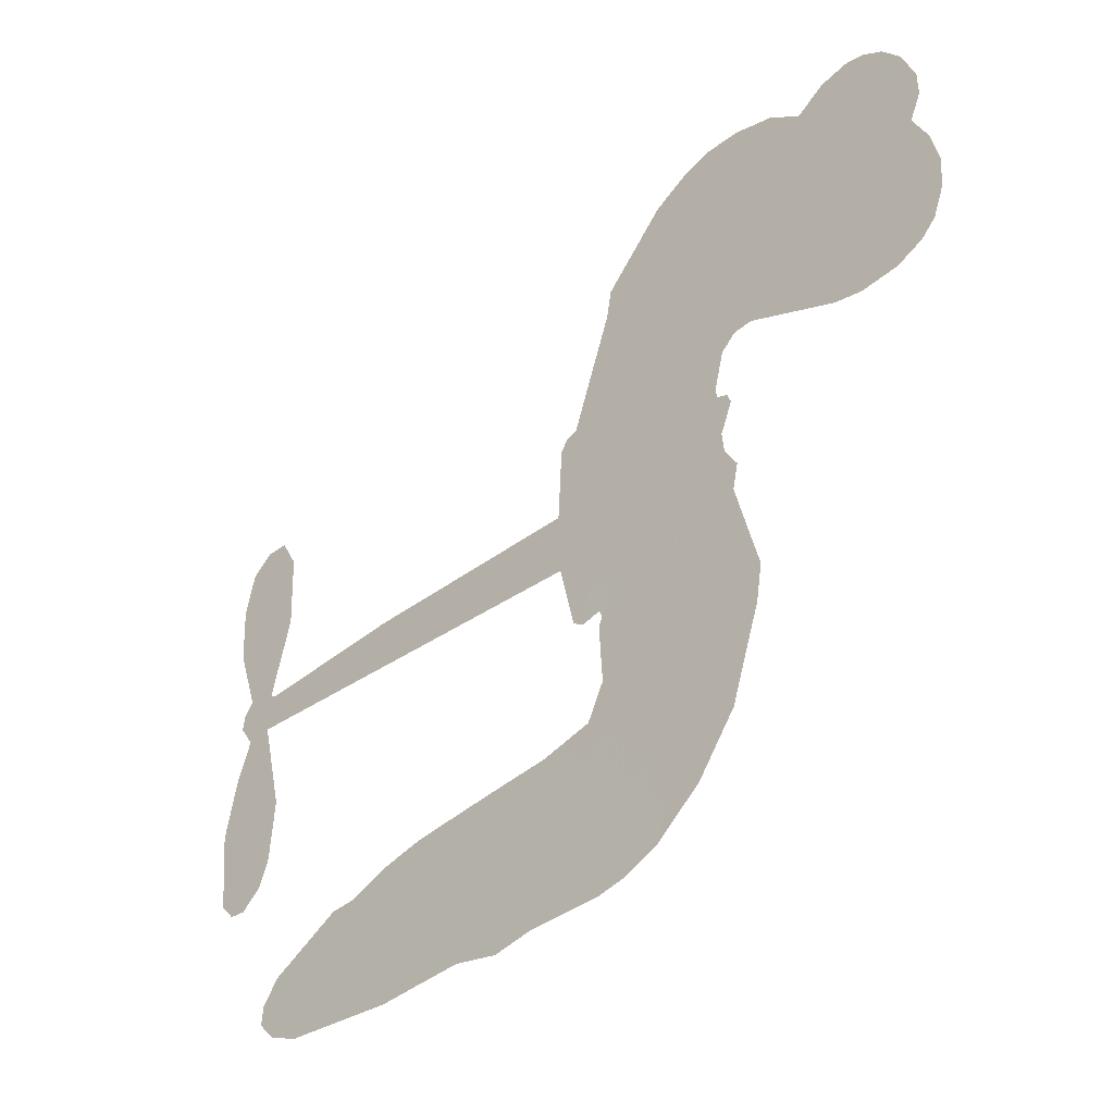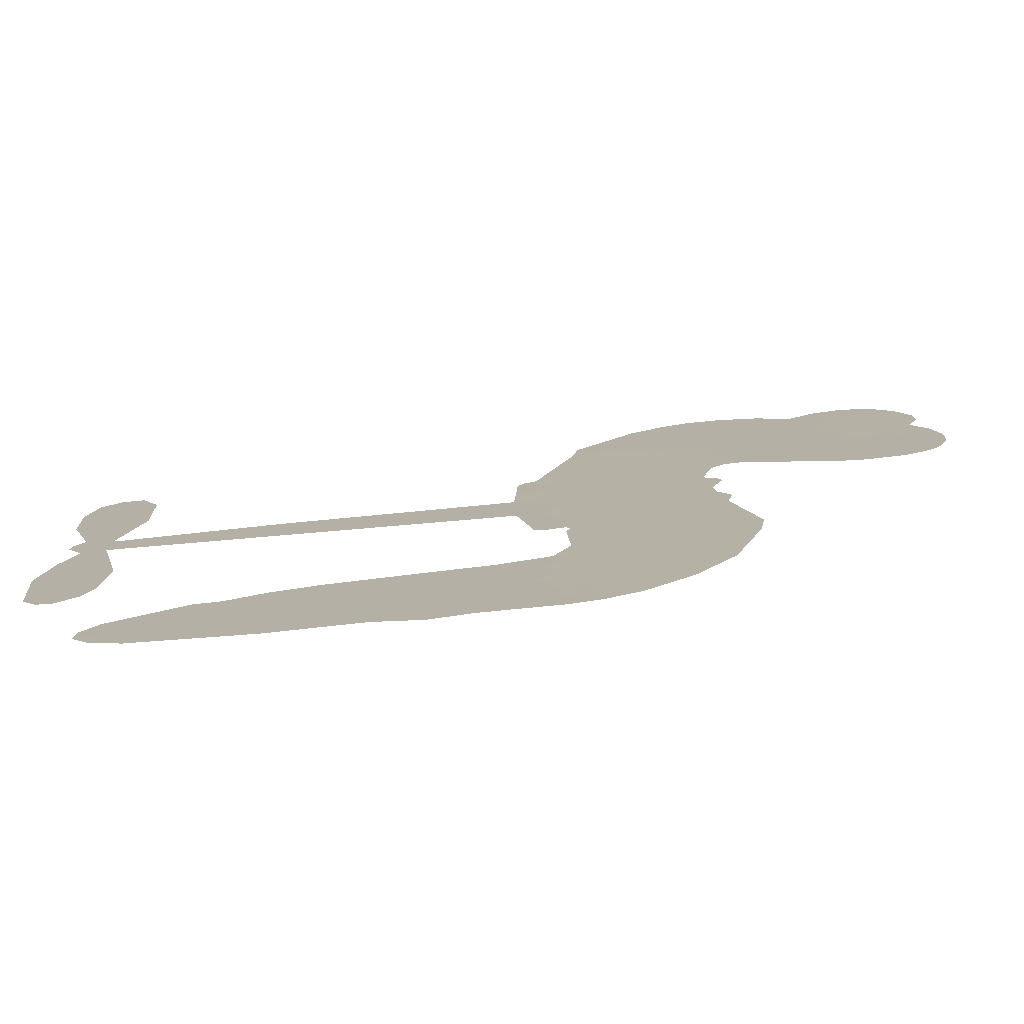
<metadata>
{"format":"obj","ext":"obj","renderer":"f3d","projection":"perspective","resolution":1024,"background":"white","views":[{"elev":-38.1,"azim":-135.5,"up":"+Y"},{"elev":-77.5,"azim":-174.4,"up":"+Y"}]}
</metadata>
<code>
v -3779 909 0.2257
v -3767 957.7 0.2142
v -3745 1002 0.1893
v -3761 1039 0.1564
v -3760 1075 0.1258
v -3739 1123 0
v -3714 1153 0.102
v -3685 1170 0.135
v -3657 1175 0.1547
v -3617 1167 0.1819
v -3576 1139 0.2241
v -3533 1172 0.2597
v -3473 1189 0.2811
v -3422 1189 0.2947
v -3382 1177 0.3046
v -3330 1147 0.3194
v -3242 1054 0.357
v -3235 1013 0.3705
v -3177 850.4 0.4716
v -3160 843.4 0.486
v -3150 828.6 0.5
v -3144 722.5 0.5272
v -2814 726.9 0.6118
v -2589 716.5 0.6795
v -2582 721.9 0.6864
v -2612 835.4 0.7179
v -2608 944.8 0.7338
v -2583 989.9 0.7382
v -2551 990.6 0.741
v -2519 966.8 0.75
v -2505 905.5 0.73
v -2509 824.2 0.7164
v -2540 730.2 0.6913
v -2526 712 0.6867
v -2523 692.1 0.6845
v -2544 660.9 0.6806
v -2523 605 0.6797
v -2505 521.9 0.6797
v -2516 409.1 0.6797
v -2537 386.2 0.6797
v -2561 383.8 0.6797
v -2591 408.9 0.6797
v -2605 446.2 0.6797
v -2612 532.9 0.6797
v -2580 665.9 0.6784
v -3148 635 0.5463
v -3170 541.2 0.5748
v -3186 531.4 0.5774
v -3214 537 0.5876
v -3219 526.2 0.6008
v -3213 515.1 0.6103
v -3218 431.1 0.669
v -3193 382.8 0.7013
v -3120 365.4 0.6935
v -2904 346.8 0.5832
v -2839 332.9 0.546
v -2784 311.2 0.5055
v -2746 309.1 0.4795
v -2644 254 0.3786
v -2620 222.5 0.324
v -2618 196.2 0.25
v -2642 171.3 0.3476
v -2686 153.5 0.4048
v -2850 139.7 0.5381
v -2977 145.5 0.6229
v -3041 131.7 0.662
v -3099 141.2 0.6969
v -3206 141.7 0.7854
v -3248 149.3 0.8353
v -3296 169.9 1
v -3362 222.8 0.7852
v -3418 297.3 0.7241
v -3460 421.7 0.6592
v -3469 472.4 0.64
v -3435 601.9 0.5732
v -3442 637.3 0.5548
v -3424 666.6 0.5366
v -3421 695.9 0.5138
v -3438 738.1 0.488
v -3432 752 0.4836
v -3417 758 0.475
v -3415 770.6 0.4601
v -3429 824.4 0.3966
v -3450 843.8 0.3579
v -3477 846 0.3262
v -3606 790.2 0.2586
v -3647 781.8 0.2511
v -3701 785.7 0.2439
v -3739 803.3 0.2394
v -3760 824.8 0.2368
v -3775 864.7 0.2319
v -2864 650.4 0.5994
v -2576 705.9 0.682
v -3393 760.4 0.4707
v -3235 539.9 0.5938
v -3215 473.1 0.6381
v -3417 737.7 0.4874
v -3179 819.8 0.4858
v -3159 588.2 0.5622
v -2722 658.1 0.6359
v -2560 720.8 0.688
v -2651 662 0.6569
v -2615 663.9 0.6682
v -3430 716.9 0.4976
v -3221 562.9 0.5788
v -2597 778.6 0.7066
v -2551 694.9 0.6836
v -2569 755.6 0.6984
v -2655 206.7 0.3594
v -2552 420.4 0.6797
v -3385 803.5 0.4356
v -3235 509.8 0.6142
v -3402 715.4 0.5014
v -3712 851 0.2382
v -3662 1123 0.1552
v -3459 892.6 0.3324
v -3147 775.6 0.5019
v -3192 559.5 0.574
v -2702 721.7 0.6416
v -2646 719.1 0.6585
v -3269 576.3 0.5787
v -3232 839.6 0.4567
v -3380 676.7 0.5268
v -3404 871.2 0.378
v -3201 602.9 0.5604
v -2600 689.2 0.6737
v -3289 524.6 0.6088
v -2632 690.8 0.6633
v -2665 692 0.6528
v -3394 628.6 0.5563
v -2769 242.9 0.4835
v -2596 599.4 0.6798
v -2566 950.7 0.7367
v -2524 777.2 0.7065
v -2511 465.5 0.6797
v -3697 1055 0.1614
v -2686 660 0.6462
v -2767 279.2 0.4878
v -2567 627.6 0.6796
v -2832 264.8 0.5314
v -2695 281.5 0.436
v -2730 258.9 0.4558
v -3424 1112 0.2996
v -3213 221.7 0.7746
v -3737 889.9 0.2303
v -3640 852.6 0.2508
v -3701 1115 0.111
v -3311 768.6 0.4757
v -3283 456 0.6496
v -2610 890.1 0.7265
v -2560 794.5 0.709
v -3725 1033 0.1686
v -3680 983 0.2103
v -3691 1019 0.189
v -3623 1019 0.2197
v -3657 1042 0.1922
v -2768 146.6 0.4788
v -2690 235.7 0.4135
v -3412 1150 0.2993
v -3313 1020 0.3529
v -3220 180.6 0.8021
v -3633 816.2 0.2536
v -3542 818 0.2803
v -3675 826.4 0.2454
v -3353 775.9 0.4638
v -3246 453.9 0.6517
v -3268 398 0.6851
v -3656 1008 0.2092
v -3624 951.3 0.2398
v -3606 1082 0.2106
v -3666 1082 0.1665
v -3459 1144 0.2852
v -3372 1117 0.3145
v -3273 1027 0.3597
v -3152 141.7 0.7377
v -3263 209.3 0.8371
v -3357 729.7 0.4939
v -3320 845.7 0.4282
v -3625 1053 0.2071
v -3573 1039 0.2406
v -3287 1101 0.3381
v -3393 837.8 0.4059
v -3187 195.7 0.7629
v -3150 253.2 0.7213
v -3346 815.5 0.4387
v -3299 1060 0.3449
v -3206 931.6 0.4135
v -3363 856 0.4069
v -3332 1093 0.329
v -3356 935.9 0.3697
v -3280 953 0.3864
v -3371 896.8 0.3811
v -3266 989.2 0.3747
v -3316 899.1 0.4007
v -3417 936.2 0.3427
v -3220 972.1 0.3907
v -3404 905 0.3617
v -3244 940.9 0.4009
v -3274 910.4 0.408
v -3234 900.5 0.4239
v -3263 869.3 0.4322
v -3191 891 0.4395
v -3277 824.4 0.4521
v -3218 870.4 0.4445
v -3436 872 0.3566
v -3266 545.6 0.5947
v -3299 557.7 0.5908
v -3318 618.2 0.5591
v -3354 524.3 0.6117
v -2533 931.1 0.7369
v -2570 907.1 0.7299
v -2574 861.4 0.722
v -3677 900.7 0.2361
v -3677 863.5 0.2418
v -3228 743.6 0.5029
v -3721 962.2 0.211
v -3527 891.4 0.2908
v -3230 395.2 0.6893
v -3254 329.7 0.7251
v -3223 355.7 0.7096
v -3257 364.6 0.705
v -3323 362.6 0.7037
v -3290 343.8 0.7171
v -3199 295.7 0.7315
v -3340 294.9 0.7473
v -3221 321.7 0.7248
v -3250 275.1 0.7615
v -3175 337.9 0.71
v -3322 326.4 0.7274
v -3439 359.6 0.6901
v -3294 289.6 0.7569
v -3616 1124 0.1933
v -3636 1097 0.1846
v -3497 1156 0.2717
v -3531 1125 0.2538
v -3490 1114 0.2745
v -3524 1069 0.2617
v -3356 1162 0.3118
v -3382 1146 0.3078
v -3265 176.9 0.8842
v -3312 217.4 0.8518
v -3580 984.3 0.2505
v -3308 1124 0.3281
v -3391 1039 0.3236
v -3353 642.7 0.5464
v -3360 597.3 0.5721
v -3294 688.2 0.5222
v -3337 681.6 0.5242
v -3310 654.6 0.5395
v -3267 627 0.5533
v -3393 458.9 0.6463
v -2578 825.8 0.7155
v -2543 840.4 0.7185
v -2507 864.8 0.7232
v -2538 886.7 0.7269
v -3705 883 0.2347
v -3711 923 0.2253
v -3674 942 0.2266
v -3183 747 0.5093
v -3241 791.2 0.4783
v -3713 993.9 0.1974
v -3493 878.5 0.3121
v -3494 927.4 0.3038
v -3509 831.9 0.2987
v -3588 844.4 0.2655
v -3539 855.6 0.2851
v -3572 886.6 0.2703
v -3555 937 0.2714
v -3244 239.9 0.7878
v -3211 259.6 0.7543
v -3283 250.1 0.7952
v -3324 257 0.7847
v -3154 297.9 0.7124
v -3012 356.8 0.6428
v -3137 331.7 0.7002
v -3112 297.9 0.6932
v -3066 361.3 0.6703
v -3107 254.5 0.6962
v -3127 218.6 0.7136
v -3036 284.3 0.6548
v -3098 333.7 0.6848
v -3162 220.2 0.7373
v -3111 180.6 0.7058
v -3076 280 0.6767
v -3058 320.1 0.666
v -3064 174.3 0.6752
v -3019 319.1 0.6458
v -3050 229.4 0.6647
v -2966 272.1 0.6146
v -3088 219.5 0.6883
v -2957 351.9 0.6131
v -2999 288.1 0.6342
v -3013 249.2 0.6426
v -2967 312.6 0.6166
v -3007 193.2 0.6397
v -2915 293.4 0.5857
v -3157 374.2 0.7027
v -3565 1097 0.2353
v -3592 1014 0.2374
v -3612 988.1 0.2343
v -3559 1010 0.2548
v -3539 1038 0.2592
v -3541 974.2 0.2708
v -3477 1027 0.2913
v -3523 1005 0.2734
v -3498 970.2 0.2928
v -3458 952.6 0.3173
v -3446 922.3 0.3315
v -3418 991 0.3253
v -3465 990.4 0.3044
v -3370 1075 0.3226
v -3410 1074 0.3098
v -3350 1039 0.337
v -3458 1077 0.291
v -3435 1038 0.3071
v -3371 996.4 0.3424
v -3326 582.8 0.5786
v -3356 560.9 0.5919
v -3451 537.4 0.6113
v -3398 575 0.5866
v -3443 569.7 0.5936
v -3417 545.9 0.6036
v -3423 497.7 0.628
v -3289 602.7 0.5663
v -3240 600.2 0.5645
v -3223 643.1 0.5454
v -3433 452.2 0.6483
v -3366 343 0.7103
v -3747 927.3 0.2217
v -3183 783.4 0.4951
v -3279 786.9 0.472
v -3310 806.7 0.4535
v -3274 740.9 0.4968
v -3213 811.3 0.4769
v -3574 804.1 0.2675
v -3526 923.4 0.2876
v -3588 949.6 0.2543
v -3608 910.8 0.2533
v -3645 919 0.2406
v -3029 165.7 0.6543
v -2972 225.4 0.6182
v -3556 1066 0.2449
v -3492 1080 0.2761
v -3391 964.3 0.3446
v -3382 496.9 0.6271
v -3337 465.1 0.6437
v -3460 504.9 0.6271
v -3186 636.7 0.5475
v -3166 679.5 0.5353
v -3258 667.3 0.5342
v -3215 691.9 0.5264
v -3214 773.5 0.4925
v -3314 726.3 0.4999
v -3610 873.9 0.2572
v -2967 185.1 0.6153
v -2913 142.7 0.5793
v -2902 213.4 0.5739
v -2945 144.2 0.6006
v -2928 180.4 0.5895
v -2886 174.6 0.5625
v -2938 214.9 0.5968
v -2919 251.9 0.5858
v -2848 212.7 0.538
v -2877 268.7 0.561
v -2852 297.3 0.5482
v -2817 296.5 0.525
v -2871 339.9 0.5649
v -3006 642.6 0.5668
v -2979 724.7 0.5732
v -3185 710.6 0.5228
v -3252 706.8 0.5162
v -2850 176.2 0.5385
v -2798 191 0.5021
v -2809 143.2 0.5102
v -2732 209.5 0.4493
v -2884 308.6 0.569
v -3077 638.8 0.5522
v -2767 207.7 0.4787
v -2727 150.1 0.4437
v -2748 178.1 0.4618
v -2709 181.7 0.4252
v -3062 723.6 0.5547
v -3136 691.6 0.5374
v -3103 723 0.5441
v -2561 469.8 0.6797
v -2533 496.1 0.6797
v -2556 549.3 0.6797
v -2608 489.5 0.6797
v -2572 509.4 0.6797
v -3723 1084 0.1157
v -3270 491.9 0.6274
v -3309 491.2 0.6288
v -3317 937.8 0.3826
v -3313 978.9 0.3671
v -3297 871.2 0.4213
v -3390 260.1 0.7518
v -3379 297.1 0.7348
v -2933 325.1 0.5978
v -3404 404.4 0.6725
v -3361 388.7 0.685
v -3316 411.8 0.6748
v -3371 426.2 0.6639
v -3286 424.2 0.6685
v -3340 433.3 0.6614
v -2875 234.3 0.5572
v -2808 231.1 0.5116
v -2798 263.9 0.5075
v -3082 683.4 0.5506
v -3112 636.9 0.5468
v -3042 665.5 0.5592
v -3021 724.1 0.564
v -2935 646.5 0.5828
v -3005 684.9 0.5674
v -2970 644.6 0.5747
v -2897 725.8 0.5922
v -2955 686.9 0.5786
v -2910 683.6 0.5888
v -2938 725.2 0.5826
v -2899 648.4 0.591
v -2514 563.4 0.6797
v -2558 588.3 0.6797
v -2604 566.2 0.6797
v -3347 970.1 0.3594
v -3449 390.7 0.6737
v -3399 365.4 0.6931
v -3428 328.5 0.7075
v -3395 325.8 0.7149
v -3112 669.7 0.545
v -2758 724.3 0.6259
v -2731 695.9 0.6334
v -2793 654.2 0.6169
v -2757 656.2 0.6262
v -2777 690 0.6213
v -2817 686.5 0.6111
v -2855 726.3 0.6019
v -2871 689.6 0.5981
v -3146 187.9 0.7309
v -3179 162.6 0.7601
f 112 206 391
f 186 160 174
f 75 130 76
f 203 122 201
f 105 121 206
f 45 107 93
f 51 50 112
f 123 78 77
f 89 88 114
f 125 118 99
f 1 91 145
f 162 164 87
f 25 108 106
f 43 42 110
f 80 79 97
f 126 93 24
f 58 138 142
f 179 299 180
f 128 129 102
f 105 125 325
f 52 166 167
f 143 159 172
f 240 176 70
f 142 138 131
f 176 240 161
f 223 231 219
f 59 158 109
f 95 112 50
f 117 21 98
f 113 94 97
f 97 104 113
f 104 78 113
f 349 383 22
f 166 112 391
f 105 95 49
f 74 73 327
f 51 112 96
f 82 94 111
f 107 34 101
f 52 218 53
f 323 345 322
f 203 260 122
f 90 89 114
f 167 221 218
f 145 256 257
f 91 90 114
f 298 232 170
f 98 19 334
f 282 183 437
f 77 76 130
f 4 3 152
f 152 5 4
f 56 365 366
f 45 126 103
f 115 9 8
f 8 7 147
f 45 139 36
f 106 151 252
f 147 7 6
f 381 158 375
f 114 145 91
f 246 208 245
f 136 154 156
f 10 9 115
f 19 122 334
f 205 83 124
f 17 174 18
f 84 205 116
f 165 111 94
f 182 83 111
f 162 146 164
f 239 15 159
f 206 207 127
f 129 137 102
f 236 234 235
f 350 250 326
f 172 159 14
f 180 302 342
f 126 45 93
f 322 318 320
f 239 238 15
f 211 150 212
f 5 152 390
f 136 152 154
f 25 93 101
f 31 30 210
f 107 45 36
f 124 192 197
f 161 183 144
f 119 430 137
f 120 119 129
f 296 364 376
f 359 361 355
f 287 274 285
f 363 373 406
f 276 285 281
f 50 49 95
f 53 218 220
f 275 54 297
f 49 48 118
f 126 128 103
f 274 287 294
f 58 57 138
f 78 123 113
f 407 406 131
f 118 105 49
f 375 158 142
f 68 161 69
f 61 109 62
f 421 139 132
f 109 60 59
f 166 52 96
f 423 394 160
f 60 109 61
f 348 349 351
f 85 84 116
f 141 58 142
f 162 87 86
f 43 110 385
f 134 32 151
f 386 385 135
f 110 42 41
f 110 135 385
f 102 103 128
f 57 366 407
f 40 110 41
f 40 39 110
f 421 387 420
f 119 137 129
f 141 158 59
f 37 36 139
f 105 206 95
f 47 118 48
f 94 81 97
f 95 206 112
f 430 433 432
f 432 100 430
f 413 416 369
f 82 81 94
f 177 165 94
f 98 20 19
f 98 21 20
f 97 79 104
f 63 62 109
f 108 151 106
f 117 330 259
f 210 133 211
f 93 107 101
f 83 82 111
f 259 22 117
f 348 99 46
f 47 99 118
f 24 93 25
f 132 139 45
f 35 34 107
f 126 24 128
f 101 34 33
f 118 125 105
f 130 123 77
f 115 8 147
f 128 24 120
f 108 101 33
f 27 133 28
f 108 33 134
f 255 253 254
f 185 111 165
f 28 133 29
f 133 30 29
f 129 128 120
f 110 39 135
f 159 15 14
f 145 114 256
f 193 160 394
f 101 108 25
f 389 388 385
f 36 35 107
f 168 154 153
f 81 80 97
f 372 373 363
f 151 108 134
f 214 114 164
f 145 257 329
f 163 265 335
f 179 233 171
f 390 6 5
f 147 390 171
f 113 123 177
f 177 123 248
f 209 346 392
f 397 396 225
f 261 154 152
f 27 150 211
f 253 252 151
f 152 136 390
f 3 2 216
f 168 169 300
f 261 152 3
f 168 156 154
f 261 153 154
f 234 236 172
f 179 156 155
f 147 171 115
f 64 374 372
f 375 380 381
f 141 142 158
f 142 131 375
f 172 14 13
f 143 173 239
f 308 205 197
f 196 198 187
f 283 175 67
f 161 144 176
f 264 266 163
f 214 146 213
f 85 262 264
f 262 85 116
f 114 88 164
f 87 164 88
f 177 94 113
f 332 148 331
f 112 166 96
f 166 149 403
f 346 209 345
f 223 219 221
f 169 168 153
f 155 156 168
f 265 162 86
f 162 265 146
f 179 180 170
f 11 10 232
f 136 156 171
f 171 156 179
f 12 234 13
f 172 13 234
f 173 311 189
f 189 311 313
f 16 173 189
f 200 198 199
f 288 280 284
f 183 282 144
f 270 184 224
f 70 176 241
f 245 248 123
f 148 165 177
f 188 194 192
f 188 182 185
f 179 155 299
f 179 170 233
f 299 300 242
f 301 302 180
f 188 192 124
f 17 181 186
f 83 182 124
f 438 161 68
f 437 283 279
f 288 290 286
f 220 226 228
f 332 165 148
f 188 185 178
f 17 186 174
f 189 186 181
f 174 193 18
f 185 182 111
f 202 187 200
f 182 188 124
f 16 189 243
f 311 173 312
f 189 313 186
f 194 190 192
f 18 193 196
f 194 188 178
f 190 195 197
f 160 193 174
f 198 196 193
f 122 204 201
f 393 194 199
f 160 313 316
f 304 314 343
f 190 197 192
f 198 193 191
f 197 195 308
f 199 191 393
f 198 191 199
f 395 194 178
f 198 200 187
f 201 200 199
f 204 19 202
f 395 199 194
f 201 395 203
f 332 178 185
f 204 202 200
f 260 331 333
f 201 204 200
f 19 204 122
f 83 205 84
f 197 205 124
f 207 206 121
f 206 127 391
f 324 317 207
f 130 320 246
f 250 350 249
f 123 130 245
f 127 207 209
f 207 121 324
f 30 133 210
f 133 27 211
f 150 26 212
f 210 211 255
f 252 212 26
f 253 255 212
f 146 354 339
f 258 153 216
f 146 214 164
f 256 214 213
f 353 247 333
f 348 46 349
f 2 1 329
f 216 257 258
f 307 263 308
f 354 267 338
f 52 167 218
f 221 220 218
f 221 167 223
f 269 270 227
f 219 226 220
f 53 220 228
f 167 222 223
f 219 220 221
f 402 400 404
f 328 225 229
f 222 229 223
f 269 227 271
f 226 227 224
f 224 273 228
f 397 72 396
f 71 70 241
f 227 226 219
f 226 224 228
f 223 229 231
f 144 269 176
f 273 224 184
f 297 53 228
f 399 251 327
f 231 229 225
f 400 402 399
f 426 427 425
f 71 241 272
f 219 231 227
f 10 115 232
f 233 115 171
f 170 232 233
f 115 233 232
f 11 235 12
f 234 12 235
f 11 232 298
f 236 143 172
f 235 11 298
f 235 237 343
f 299 301 180
f 237 302 304
f 143 239 159
f 173 16 238
f 173 238 239
f 70 69 240
f 161 240 69
f 176 269 271
f 271 231 272
f 338 268 337
f 262 263 217
f 314 312 143
f 189 181 243
f 316 313 244
f 246 245 130
f 249 248 245
f 319 322 321
f 318 207 317
f 250 249 208
f 215 260 333
f 249 245 208
f 248 247 353
f 250 208 324
f 247 248 249
f 325 250 324
f 325 326 250
f 230 399 424
f 400 222 401
f 106 252 26
f 253 151 32
f 255 254 31
f 212 252 253
f 210 255 31
f 253 32 254
f 212 255 211
f 214 256 114
f 257 256 213
f 257 213 258
f 216 2 329
f 339 258 213
f 169 153 258
f 330 117 98
f 326 351 350
f 331 260 203
f 259 330 352
f 3 216 261
f 153 261 216
f 263 262 116
f 266 264 262
f 310 304 305
f 301 242 303
f 265 266 267
f 266 262 217
f 267 266 217
f 265 163 266
f 268 267 217
f 268 338 267
f 263 336 217
f 268 303 337
f 270 269 144
f 227 231 271
f 270 144 282
f 227 270 224
f 272 231 225
f 176 271 241
f 272 225 396
f 241 271 272
f 184 278 276
f 228 273 275
f 276 284 285
f 285 274 277
f 273 276 275
f 284 276 278
f 184 276 273
f 54 275 281
f 175 283 437
f 276 281 275
f 279 184 282
f 278 184 279
f 437 279 282
f 290 288 284
f 376 398 296
f 277 54 281
f 282 184 270
f 438 183 161
f 66 286 67
f 67 286 283
f 279 290 278
f 284 280 285
f 285 280 287
f 277 281 285
f 340 65 295
f 278 290 284
f 292 287 280
f 294 287 292
f 340 286 66
f 341 293 295
f 292 280 293
f 358 359 355
f 279 283 290
f 286 290 283
f 293 280 288
f 291 294 398
f 294 292 289
f 295 293 288
f 289 292 293
f 294 289 296
f 294 291 274
f 340 288 286
f 293 341 289
f 361 362 341
f 365 376 364
f 342 170 180
f 275 297 228
f 237 235 298
f 300 299 155
f 301 299 242
f 168 300 155
f 337 300 169
f 242 337 303
f 342 302 237
f 305 301 303
f 311 312 244
f 336 303 268
f 307 310 306
f 301 305 302
f 305 303 306
f 303 336 306
f 304 302 305
f 307 306 263
f 305 306 310
f 308 263 116
f 307 195 309
f 308 116 205
f 195 307 308
f 309 344 316
f 309 244 315
f 307 309 310
f 315 310 309
f 312 173 143
f 313 311 244
f 314 143 236
f 315 312 314
f 244 309 316
f 186 313 160
f 343 314 236
f 315 314 304
f 315 304 310
f 244 312 315
f 344 309 195
f 393 394 423
f 208 246 317
f 318 317 246
f 75 320 130
f 207 318 209
f 323 251 345
f 320 318 246
f 320 321 322
f 322 319 323
f 320 75 321
f 318 322 209
f 347 74 323
f 327 323 74
f 317 324 208
f 325 324 121
f 105 325 121
f 326 325 125
f 348 326 125
f 350 247 249
f 230 425 399
f 323 327 251
f 427 397 328
f 73 399 327
f 145 329 1
f 216 329 257
f 334 330 98
f 215 352 260
f 332 331 203
f 331 148 333
f 178 332 203
f 332 185 165
f 353 333 148
f 371 247 350
f 122 260 334
f 334 260 352
f 336 263 306
f 265 86 335
f 268 217 336
f 300 337 242
f 337 169 338
f 169 258 339
f 265 354 146
f 146 339 213
f 169 339 338
f 65 340 66
f 288 340 295
f 65 355 295
f 341 295 355
f 237 298 342
f 170 342 298
f 235 343 236
f 304 343 237
f 195 190 344
f 423 344 190
f 346 345 251
f 322 345 209
f 399 425 400
f 391 392 149
f 99 348 125
f 323 319 347
f 413 410 368
f 259 370 22
f 215 351 370
f 326 348 351
f 371 333 247
f 370 351 349
f 371 215 333
f 259 352 215
f 334 352 330
f 148 177 353
f 248 353 177
f 267 354 265
f 339 354 338
f 360 363 357
f 289 341 362
f 357 359 360
f 358 356 359
f 364 140 365
f 360 359 356
f 355 65 358
f 361 359 357
f 356 64 360
f 364 405 140
f 361 357 362
f 355 361 341
f 357 363 405
f 289 362 296
f 360 64 372
f 374 157 373
f 296 362 364
f 362 357 405
f 366 365 140
f 398 376 55
f 366 140 407
f 56 366 57
f 417 415 418
f 365 56 367
f 428 384 383
f 22 370 349
f 215 370 259
f 350 351 371
f 215 371 351
f 373 157 380
f 363 360 372
f 378 375 131
f 373 378 406
f 372 374 373
f 381 380 379
f 365 367 376
f 55 376 367
f 377 410 408
f 46 383 349
f 406 378 131
f 373 380 378
f 63 381 379
f 380 375 378
f 157 379 380
f 63 109 381
f 158 381 109
f 408 382 384
f 22 383 384
f 386 135 38
f 377 408 428
f 428 46 409
f 385 386 389
f 387 386 38
f 389 44 388
f 421 420 37
f 422 44 387
f 386 387 389
f 43 385 388
f 44 389 387
f 171 390 136
f 6 390 147
f 392 391 127
f 166 391 149
f 209 392 127
f 149 392 346
f 394 393 191
f 190 194 393
f 193 394 191
f 423 160 316
f 203 395 178
f 199 395 201
f 272 396 71
f 222 328 229
f 328 397 225
f 291 398 55
f 294 296 398
f 400 328 222
f 401 222 167
f 399 402 251
f 167 403 401
f 404 149 346
f 404 400 401
f 346 251 402
f 166 403 167
f 404 403 149
f 404 401 403
f 346 402 404
f 140 405 363
f 362 405 364
f 407 131 138
f 363 406 140
f 407 138 57
f 140 406 407
f 410 377 368
f 413 411 410
f 428 408 384
f 382 408 410
f 413 414 416
f 382 410 411
f 369 411 413
f 416 414 412
f 436 434 435
f 413 368 414
f 417 416 412
f 92 436 419
f 418 369 416
f 417 419 436
f 139 421 37
f 417 418 416
f 417 412 419
f 387 38 420
f 422 421 132
f 344 423 316
f 421 422 387
f 393 423 190
f 72 397 427
f 399 73 424
f 400 425 328
f 425 427 328
f 425 230 426
f 72 427 426
f 46 428 383
f 377 428 409
f 119 429 430
f 137 430 100
f 432 433 431
f 429 23 433
f 434 431 433
f 433 430 429
f 434 433 23
f 415 417 436
f 92 431 434
f 434 436 92
f 434 23 435
f 415 436 435
f 437 183 438
f 68 175 438
f 437 438 175

</code>
